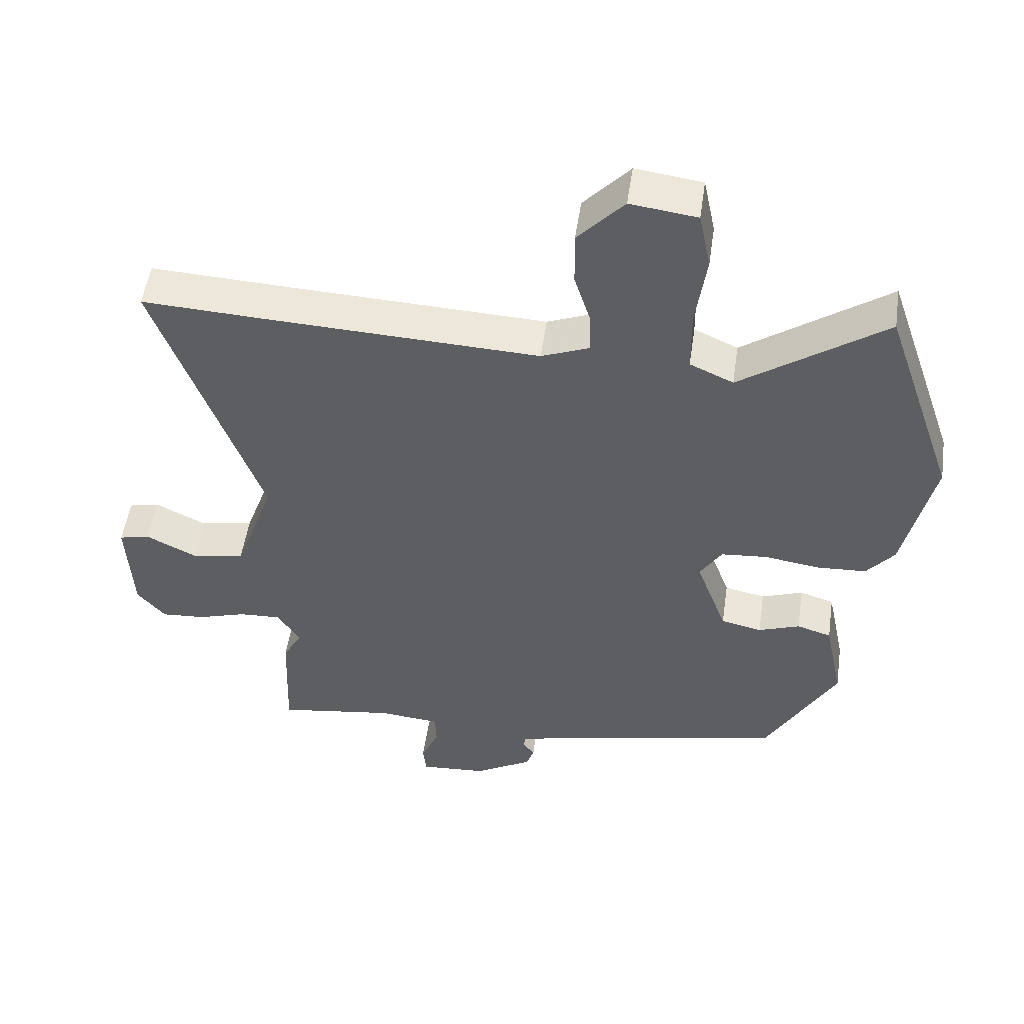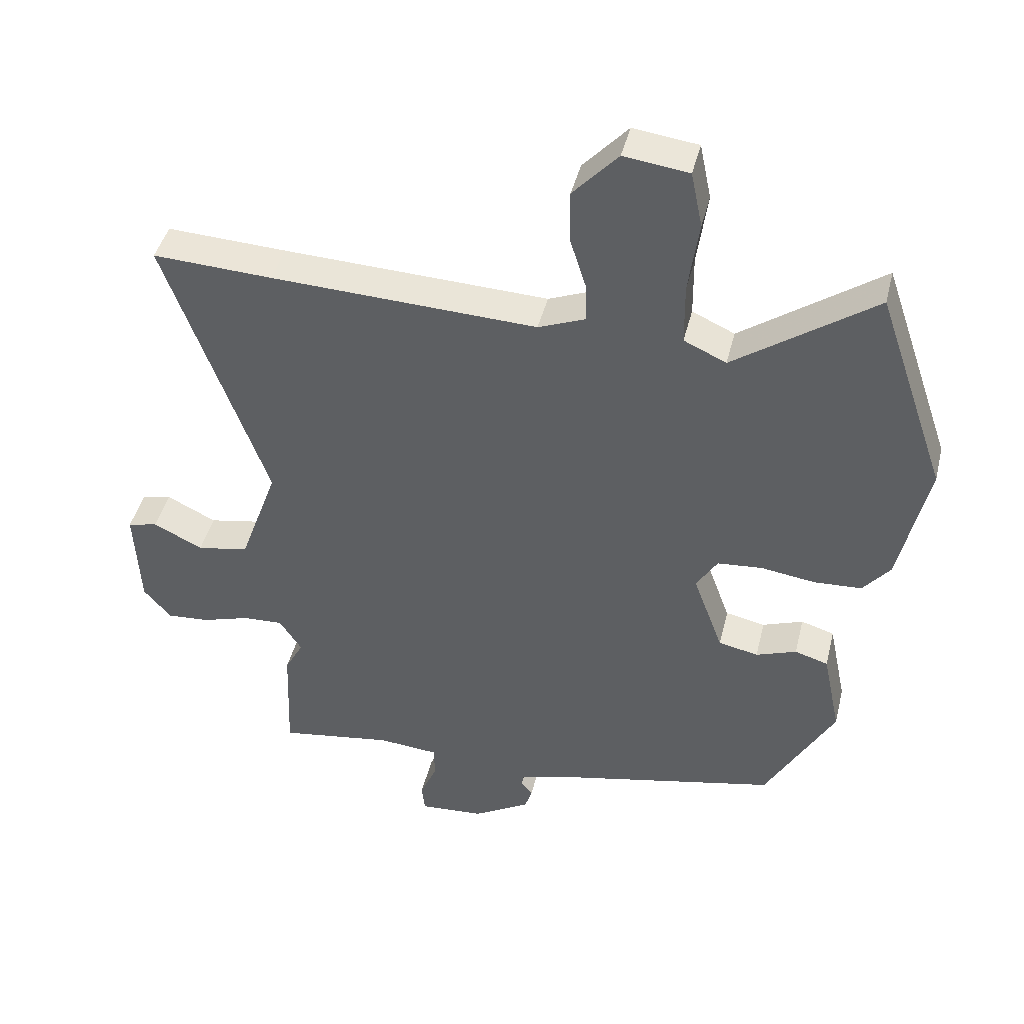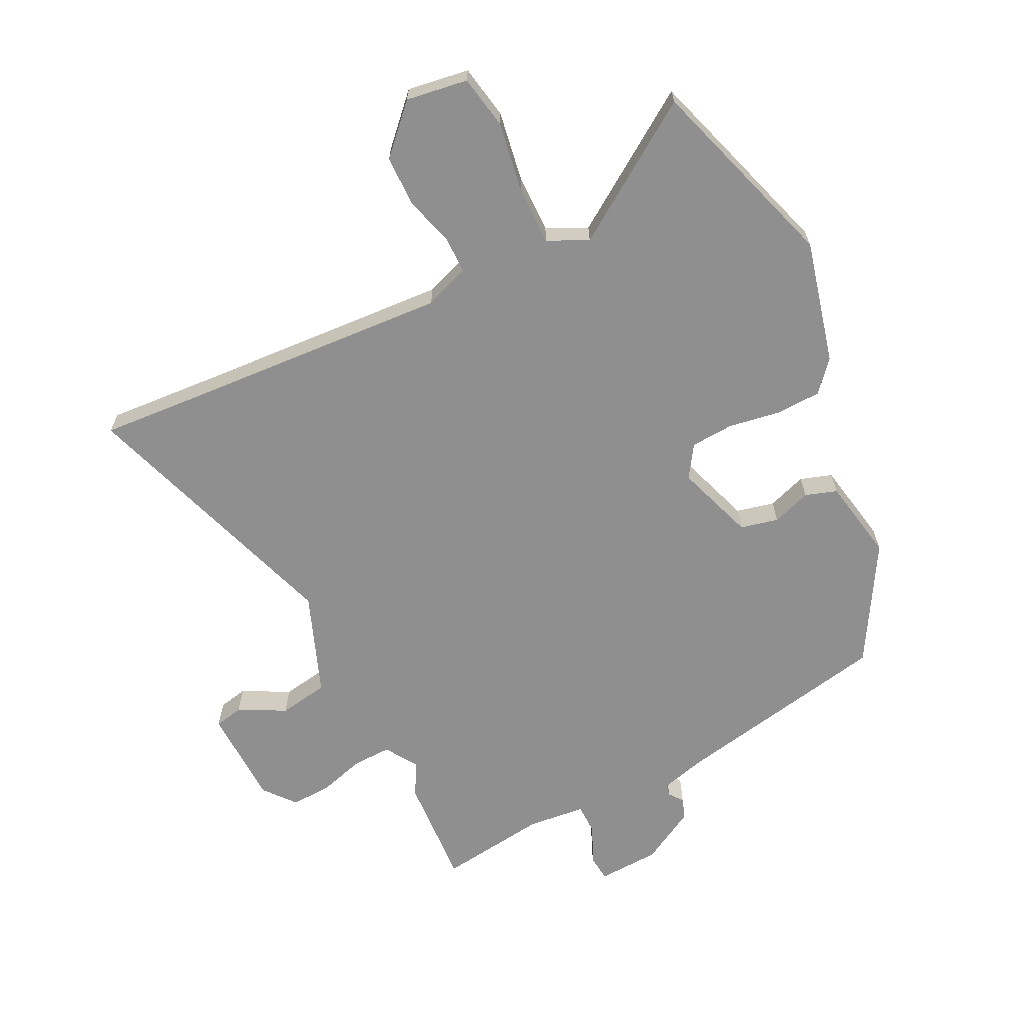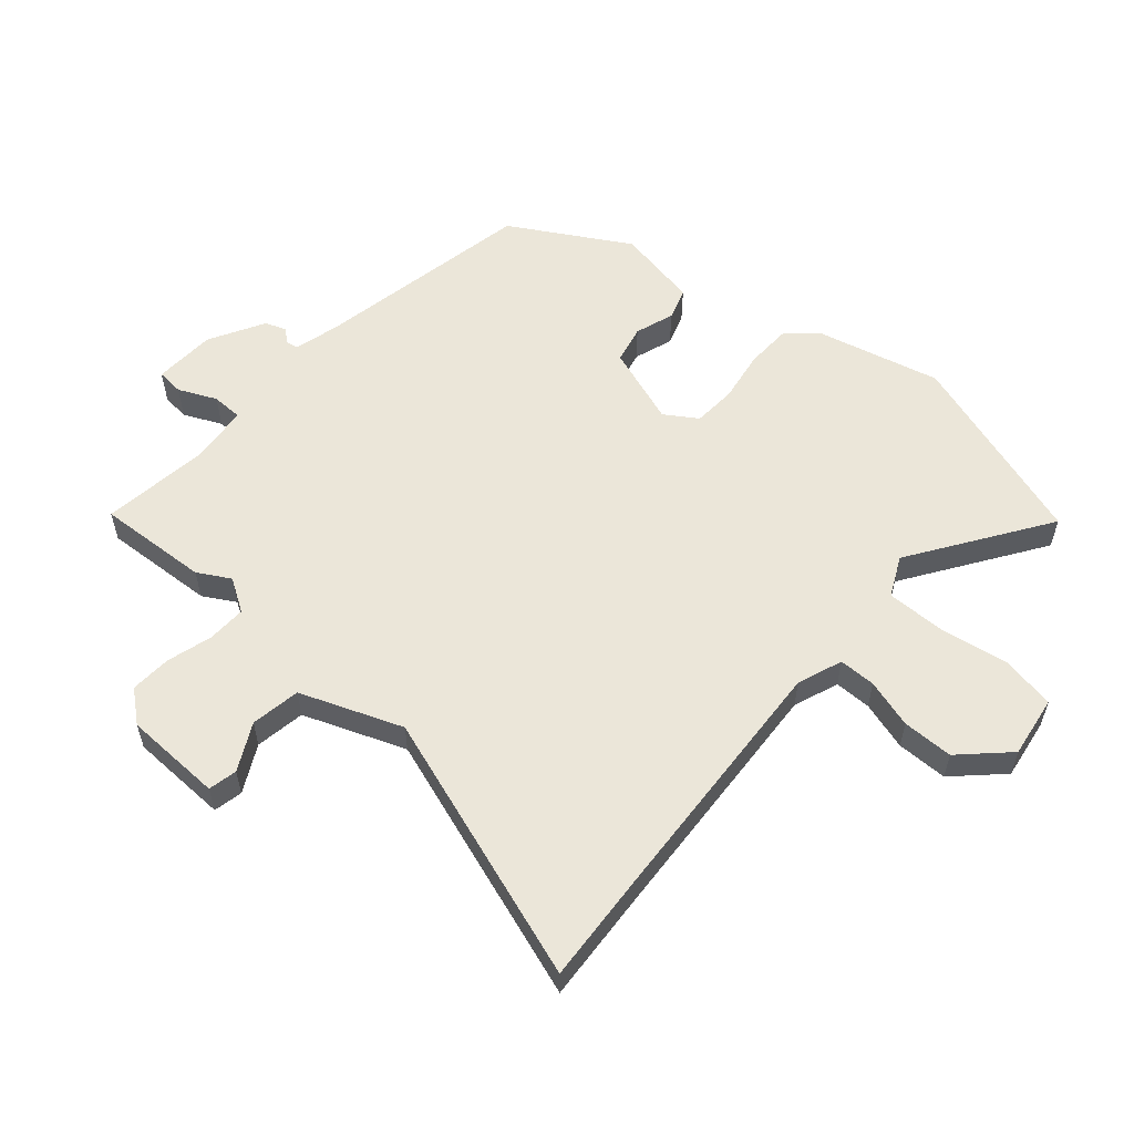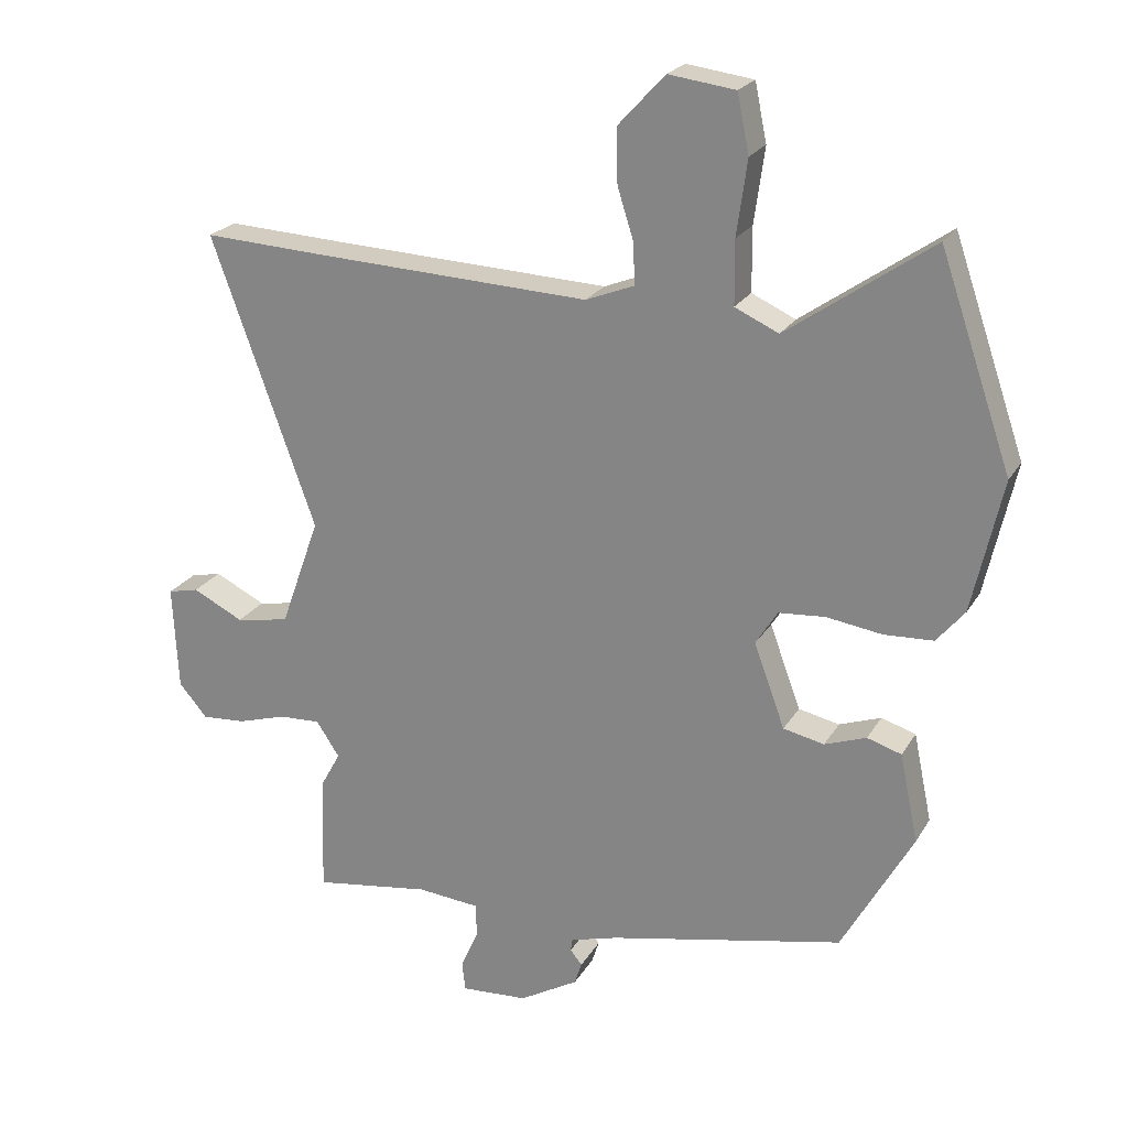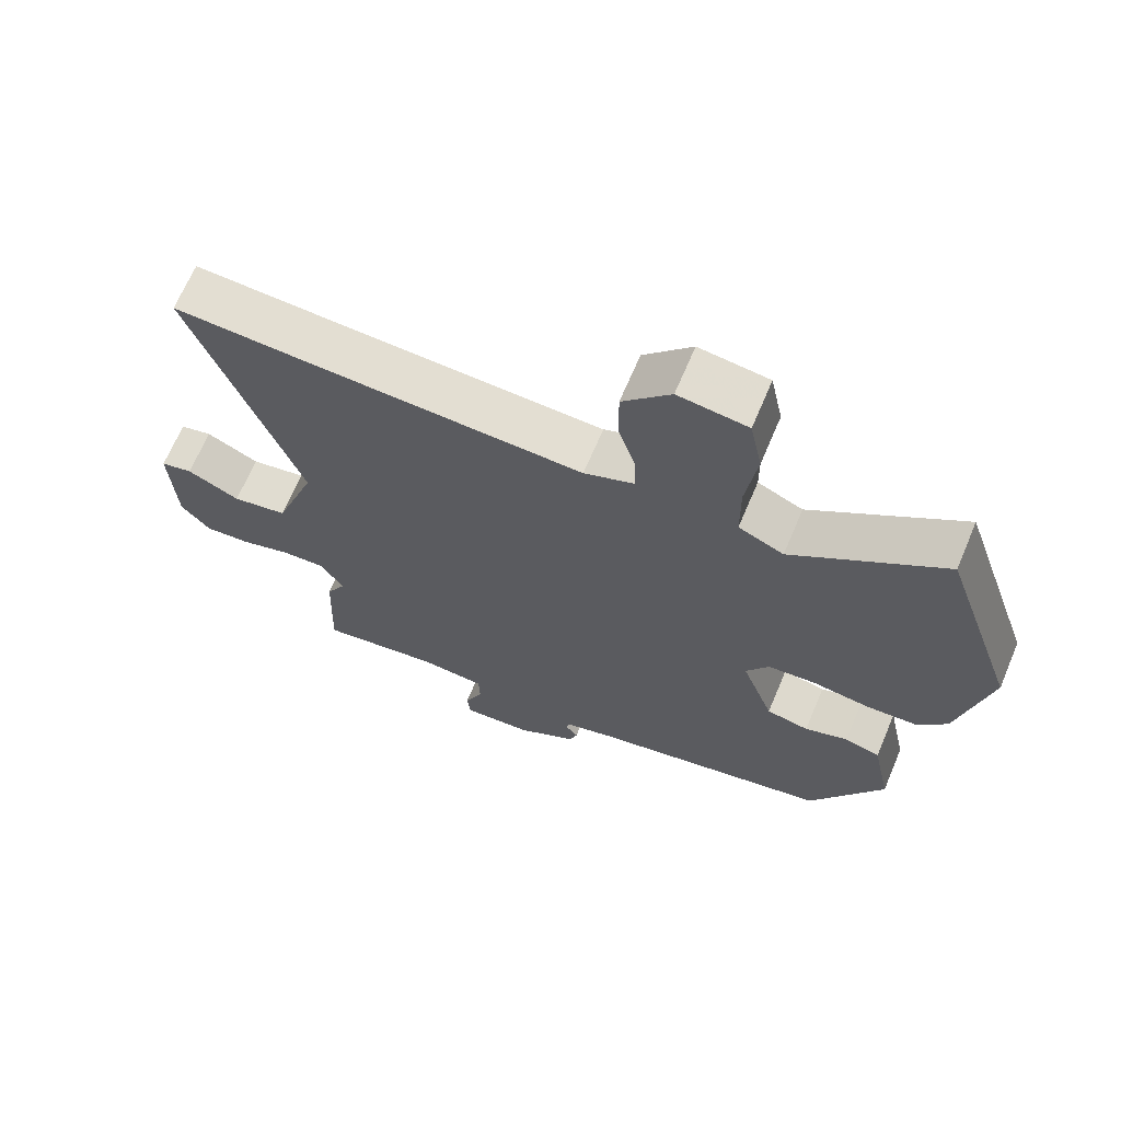
<metadata>
{"format":"obj","ext":"obj","renderer":"f3d","projection":"perspective","resolution":1024,"background":"white","views":[{"elev":51.5,"azim":8.2,"up":"+Z"},{"elev":43.4,"azim":13.6,"up":"+Z"},{"elev":-65.4,"azim":25.1,"up":"+Y"},{"elev":57.3,"azim":-50.2,"up":"+Y"},{"elev":22.9,"azim":23.4,"up":"+Z"},{"elev":67.3,"azim":22.9,"up":"+Z"}]}
</metadata>
<code>
v 0.363 0.07 -0.457
v 0.007 0.07 -0.534
v -0.065 0.07 -0.555
v -0.068 0.07 -0.574
v -0.05 0.07 -0.596
v -0.061 0.07 -0.63
v -0.15 0.07 -0.682
v -0.251 0.07 -0.689
v -0.256 0.07 -0.645
v -0.229 0.07 -0.583
v -0.231 0.07 -0.533
v -0.325 0.07 -0.525
v -0.502 0.07 -0.552
v -0.495 0.07 -0.37
v -0.466 0.07 -0.317
v -0.501 0.07 -0.264
v -0.564 0.07 -0.267
v -0.638 0.07 -0.29
v -0.705 0.07 -0.295
v -0.748 0.07 -0.245
v -0.756 0.07 -0.085
v -0.709 0.07 -0.074
v -0.632 0.07 -0.112
v -0.551 0.07 -0.097
v -0.491 0.07 0.07
v -0.648 0.07 0.507
v -0.461 0.07 0.498
v -0.047 0.07 0.481
v 0.026 0.07 0.51
v 0.025 0.07 0.57
v 0 0.07 0.649
v -0.001 0.07 0.732
v 0.069 0.07 0.808
v 0.17 0.07 0.795
v 0.188 0.07 0.708
v 0.172 0.07 0.594
v 0.173 0.07 0.498
v 0.239 0.07 0.468
v 0.458 0.07 0.622
v 0.567 0.07 0.306
v 0.522 0.07 0.105
v 0.48 0.07 0.054
v 0.406 0.07 0.05
v 0.321 0.07 0.062
v 0.251 0.07 0.056
v 0.218 0.07 0.003
v 0.265 0.07 -0.124
v 0.327 0.07 -0.137
v 0.39 0.07 -0.114
v 0.442 0.07 -0.13
v 0.47 0.07 -0.264
v 0.363 0 -0.457
v 0.007 0 -0.534
v -0.065 0 -0.555
v -0.068 0 -0.574
v -0.05 0 -0.596
v -0.061 0 -0.63
v -0.15 0 -0.682
v -0.251 0 -0.689
v -0.256 0 -0.645
v -0.229 0 -0.583
v -0.231 0 -0.533
v -0.325 0 -0.525
v -0.502 0 -0.552
v -0.495 0 -0.37
v -0.466 0 -0.317
v -0.501 0 -0.264
v -0.564 0 -0.267
v -0.638 0 -0.29
v -0.705 0 -0.295
v -0.748 0 -0.245
v -0.756 0 -0.085
v -0.709 0 -0.074
v -0.632 0 -0.112
v -0.551 0 -0.097
v -0.491 0 0.07
v -0.648 0 0.507
v -0.461 0 0.498
v -0.047 0 0.481
v 0.026 0 0.51
v 0.025 0 0.57
v 0 0 0.649
v -0.001 0 0.732
v 0.069 0 0.808
v 0.17 0 0.795
v 0.188 0 0.708
v 0.172 0 0.594
v 0.173 0 0.498
v 0.239 0 0.468
v 0.458 0 0.622
v 0.567 0 0.306
v 0.522 0 0.105
v 0.48 0 0.054
v 0.406 0 0.05
v 0.321 0 0.062
v 0.251 0 0.056
v 0.218 0 0.003
v 0.265 0 -0.124
v 0.327 0 -0.137
v 0.39 0 -0.114
v 0.442 0 -0.13
v 0.47 0 -0.264
f 51 1 2
f 50 51 2
f 49 50 2
f 48 49 2
f 47 48 2 3
f 46 47 3
f 42 43 44
f 41 42 44
f 40 41 44
f 39 40 44
f 38 39 44
f 37 38 44 45
f 34 35 36
f 33 34 36
f 32 33 36
f 31 32 36
f 30 31 36
f 29 30 36 37
f 37 45 46
f 29 37 46
f 28 29 46
f 25 26 27
f 21 22 23
f 20 21 23
f 19 20 23
f 18 19 23
f 17 18 23
f 16 17 23 24
f 15 16 24 25
f 12 13 14 15
f 27 28 46
f 25 27 46
f 15 25 46
f 12 15 46
f 11 12 46
f 8 9 10
f 7 8 10
f 6 7 10
f 5 6 10
f 4 5 10
f 11 46 3
f 3 4 10 11
f 53 52 102
f 53 102 101
f 53 101 100
f 53 100 99
f 54 53 99 98
f 54 98 97
f 95 94 93
f 95 93 92
f 95 92 91
f 95 91 90
f 95 90 89
f 96 95 89 88
f 87 86 85
f 87 85 84
f 87 84 83
f 87 83 82
f 87 82 81
f 88 87 81 80
f 97 96 88
f 97 88 80
f 97 80 79
f 78 77 76
f 74 73 72
f 74 72 71
f 74 71 70
f 74 70 69
f 74 69 68
f 75 74 68 67
f 76 75 67 66
f 66 65 64 63
f 97 79 78
f 97 78 76
f 97 76 66
f 97 66 63
f 97 63 62
f 61 60 59
f 61 59 58
f 61 58 57
f 61 57 56
f 61 56 55
f 54 97 62
f 62 61 55 54
f 1 52 53 2
f 2 53 54 3
f 3 54 55 4
f 4 55 56 5
f 5 56 57 6
f 6 57 58 7
f 7 58 59 8
f 8 59 60 9
f 9 60 61 10
f 10 61 62 11
f 11 62 63 12
f 12 63 64 13
f 13 64 65 14
f 14 65 66 15
f 15 66 67 16
f 16 67 68 17
f 17 68 69 18
f 18 69 70 19
f 19 70 71 20
f 20 71 72 21
f 21 72 73 22
f 22 73 74 23
f 23 74 75 24
f 24 75 76 25
f 25 76 77 26
f 26 77 78 27
f 27 78 79 28
f 28 79 80 29
f 29 80 81 30
f 30 81 82 31
f 31 82 83 32
f 32 83 84 33
f 33 84 85 34
f 34 85 86 35
f 35 86 87 36
f 36 87 88 37
f 37 88 89 38
f 38 89 90 39
f 39 90 91 40
f 40 91 92 41
f 41 92 93 42
f 42 93 94 43
f 43 94 95 44
f 44 95 96 45
f 45 96 97 46
f 46 97 98 47
f 47 98 99 48
f 48 99 100 49
f 49 100 101 50
f 50 101 102 51
f 51 102 52 1

</code>
